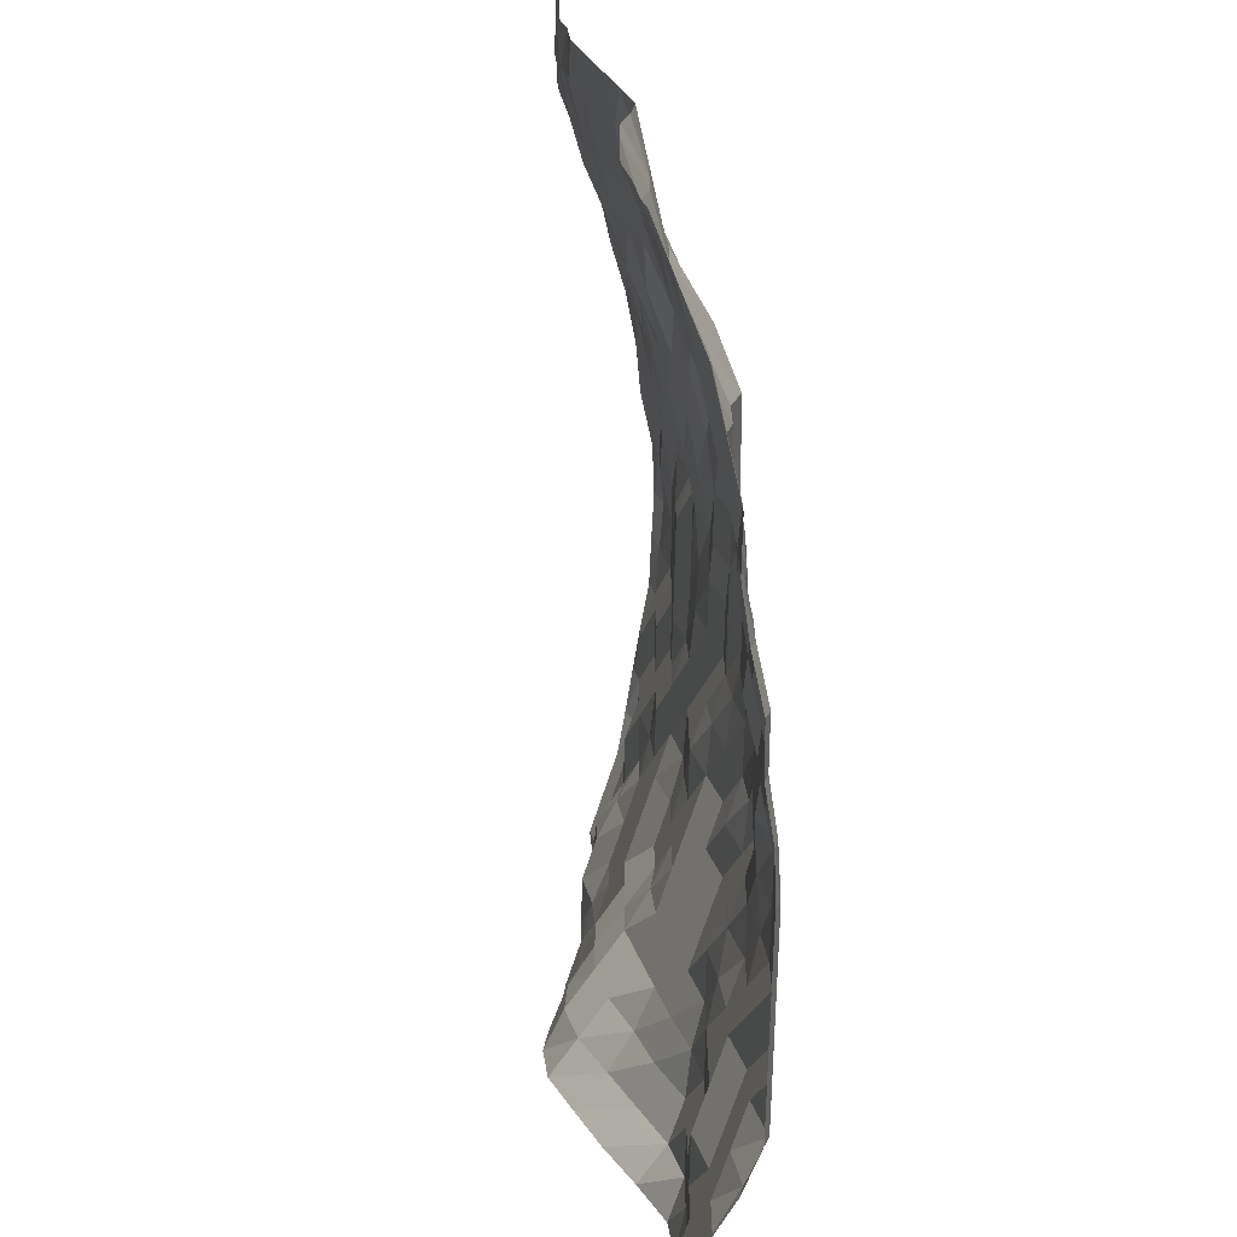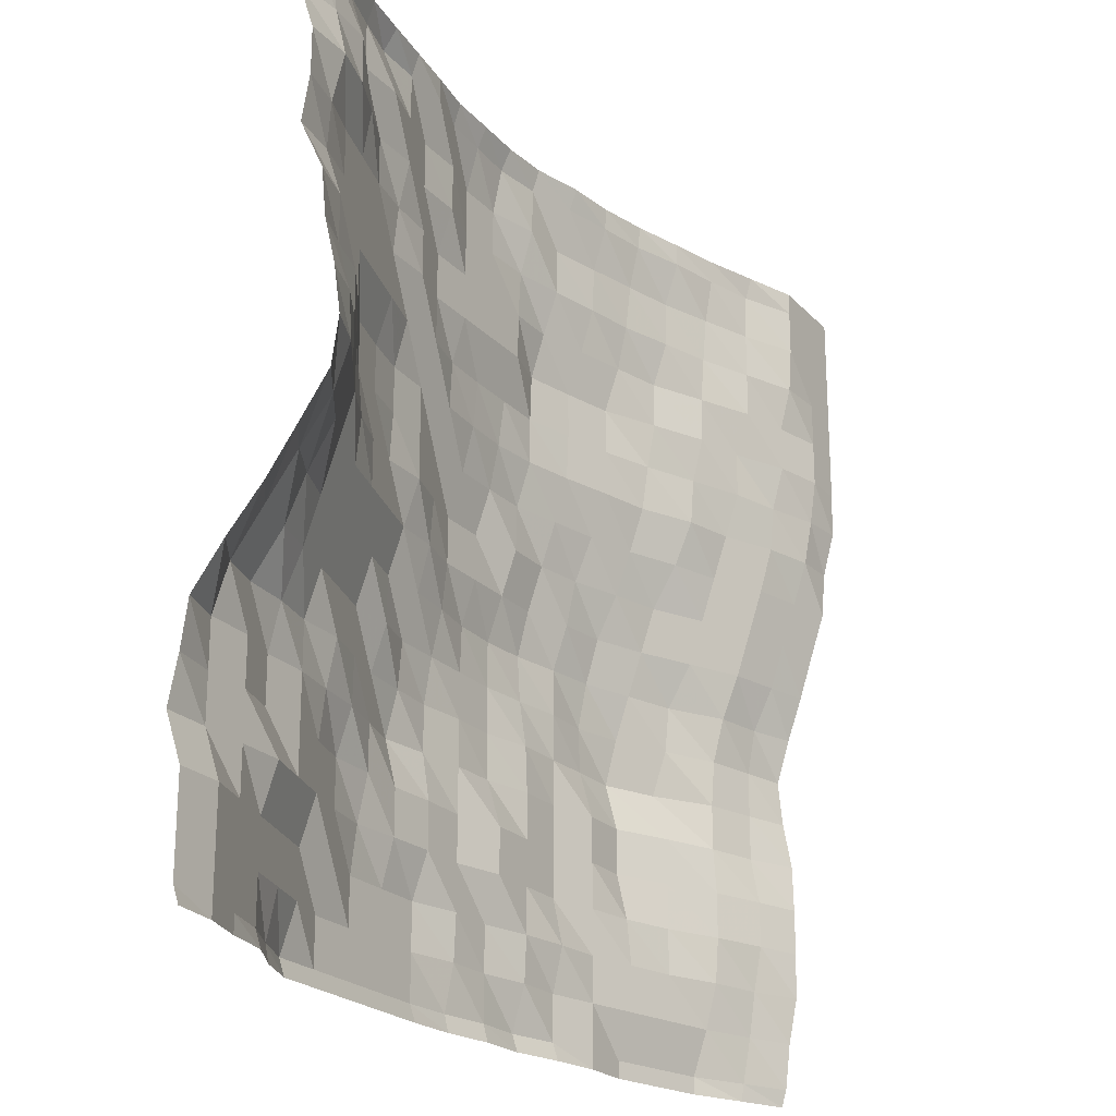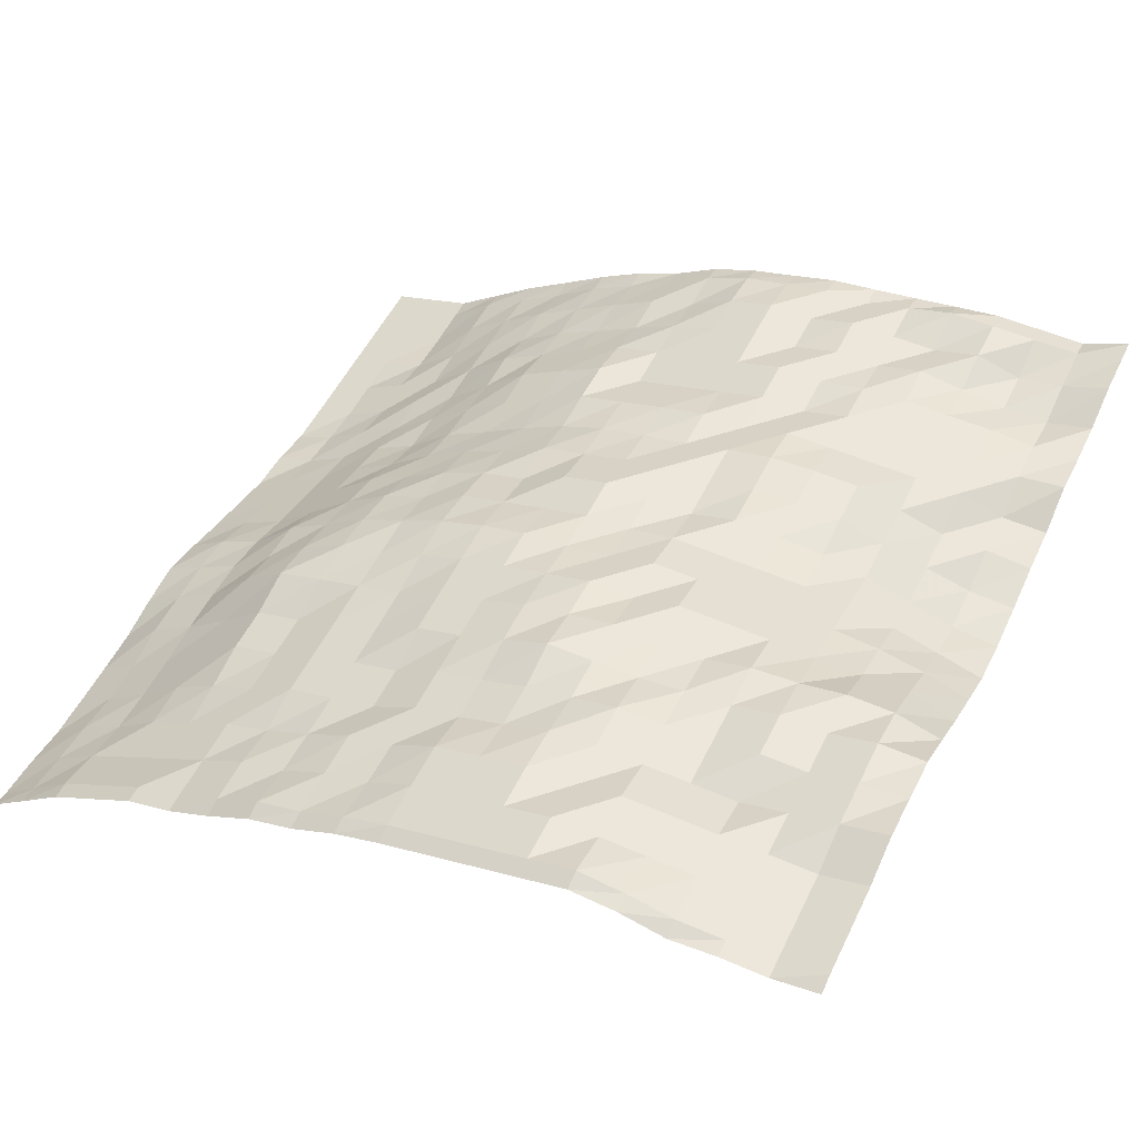
<metadata>
{"format":"obj","ext":"obj","renderer":"f3d","projection":"perspective","resolution":1024,"background":"white","views":[{"elev":-69.2,"azim":72.1,"up":"+Z"},{"elev":-22.6,"azim":-75.6,"up":"+Z"},{"elev":52.1,"azim":-154.6,"up":"+Y"}]}
</metadata>
<code>
o terrain_27_4_Plane.007
v -16.1 5.152 -15.27
v -16.1 5.152 -13.57
v -16.1 5.152 -11.88
v -16.1 5.654 -10.18
v -16.1 5.361 -8.487
v -16.1 5.152 -6.791
v -16.1 4.148 -5.096
v -16.1 3.016 -3.401
v -16.1 2.067 -1.705
v -16.1 1.137 -0.01004
v -16.1 0.9214 1.685
v -16.1 1.137 3.381
v -16.1 1.493 5.076
v -16.1 1.639 6.771
v -16.1 2.387 8.467
v -16.1 2.141 10.16
v -16.1 2.141 11.86
v -16.1 2.643 13.55
v -16.1 2.643 15.25
v -14.4 2.141 15.25
v -14.4 1.999 13.55
v -14.4 1.639 11.86
v -14.4 2.033 10.16
v -14.4 2.141 8.467
v -14.4 1.639 6.771
v -14.4 1.639 5.076
v -14.4 1.227 3.381
v -14.4 1.137 1.685
v -14.4 1.639 -0.0101
v -14.4 2.643 -1.705
v -14.4 3.647 -3.401
v -14.4 4.65 -5.096
v -14.4 5.152 -6.792
v -14.4 5.152 -8.487
v -14.4 5.152 -10.18
v -14.4 4.65 -11.88
v -14.4 4.65 -13.57
v -14.4 4.65 -15.27
v -12.7 2.141 15.25
v -12.7 1.649 13.55
v -12.7 1.639 11.86
v -12.7 2.141 10.16
v -12.7 2.141 8.467
v -12.7 2.141 6.771
v -12.7 1.67 5.076
v -12.7 1.639 3.381
v -12.7 1.639 1.685
v -12.7 2.141 -0.0101
v -12.7 2.997 -1.705
v -12.7 3.646 -3.401
v -12.7 4.65 -5.096
v -12.7 4.65 -6.792
v -12.7 4.65 -8.487
v -12.7 4.65 -10.18
v -12.7 4.65 -11.88
v -12.7 4.65 -13.57
v -12.7 4.65 -15.27
v -11.01 2.141 15.25
v -11.01 2.141 13.55
v -11.01 1.866 11.86
v -11.01 2.141 10.16
v -11.01 2.141 8.467
v -11.01 2.141 6.771
v -11.01 2.141 5.076
v -11.01 2.141 3.381
v -11.01 2.141 1.685
v -11.01 2.643 -0.0101
v -11.01 3.145 -1.705
v -11.01 3.647 -3.401
v -11.01 4.283 -5.096
v -11.01 4.65 -6.792
v -11.01 4.65 -8.487
v -11.01 4.148 -10.18
v -11.01 4.65 -11.88
v -11.01 4.65 -13.57
v -11.01 4.65 -15.27
v -9.314 2.106 15.25
v -9.314 1.639 13.55
v -9.314 2.141 11.86
v -9.314 2.141 10.16
v -9.314 2.141 8.467
v -9.314 2.141 6.771
v -9.314 2.643 5.076
v -9.314 2.643 3.381
v -9.314 2.482 1.685
v -9.314 2.643 -0.0101
v -9.314 3.145 -1.705
v -9.314 3.646 -3.401
v -9.314 4.148 -5.096
v -9.314 4.148 -6.792
v -9.314 4.148 -8.487
v -9.314 4.148 -10.18
v -9.314 4.65 -11.88
v -9.314 4.65 -13.57
v -9.314 4.965 -15.27
v -7.619 1.639 15.25
v -7.619 1.639 13.55
v -7.619 1.639 11.86
v -7.619 1.984 10.16
v -7.619 2.141 8.467
v -7.619 2.141 6.771
v -7.619 2.643 5.076
v -7.619 2.643 3.381
v -7.619 2.643 1.685
v -7.619 2.643 -0.0101
v -7.619 3.145 -1.705
v -7.619 3.647 -3.401
v -7.619 3.647 -5.096
v -7.619 3.954 -6.792
v -7.619 4.148 -8.487
v -7.619 4.148 -10.18
v -7.619 4.65 -11.88
v -7.619 4.65 -13.57
v -7.619 5.152 -15.27
v -5.923 1.137 15.25
v -5.923 1.639 13.55
v -5.923 1.639 11.86
v -5.923 1.639 10.16
v -5.923 1.639 8.467
v -5.923 2.141 6.771
v -5.923 2.548 5.076
v -5.923 2.548 3.381
v -5.923 2.643 1.685
v -5.923 2.643 -0.0101
v -5.923 3.145 -1.705
v -5.923 3.647 -3.401
v -5.923 3.647 -5.096
v -5.923 3.672 -6.792
v -5.923 4.148 -8.487
v -5.923 4.148 -10.18
v -5.923 4.148 -11.88
v -5.923 4.65 -13.57
v -5.923 4.65 -15.27
v -4.228 1.137 15.25
v -4.228 1.137 13.55
v -4.228 1.152 11.86
v -4.228 1.639 10.16
v -4.228 1.639 8.467
v -4.228 1.639 6.771
v -4.228 2.141 5.076
v -4.228 2.141 3.381
v -4.228 2.141 1.685
v -4.228 2.643 -0.0101
v -4.228 3.145 -1.705
v -4.228 3.152 -3.401
v -4.228 3.647 -5.096
v -4.228 3.646 -6.792
v -4.228 3.647 -8.487
v -4.228 3.96 -10.18
v -4.228 4.148 -11.88
v -4.228 4.148 -13.57
v -4.228 4.148 -15.27
v -2.532 0.7458 15.25
v -2.532 1.137 13.55
v -2.532 1.137 11.86
v -2.532 1.137 10.16
v -2.532 1.137 8.467
v -2.532 1.562 6.771
v -2.532 1.639 5.076
v -2.532 2.141 3.381
v -2.532 2.141 1.685
v -2.532 2.256 -0.0101
v -2.532 2.643 -1.705
v -2.532 3.145 -3.401
v -2.532 3.269 -5.096
v -2.532 3.646 -6.792
v -2.532 3.269 -8.487
v -2.532 3.269 -10.18
v -2.532 3.647 -11.88
v -2.532 3.647 -13.57
v -2.532 3.646 -15.27
v -0.8371 0.3415 15.25
v -0.8371 0.6347 13.55
v -0.8371 0.6347 11.86
v -0.8371 0.6347 10.16
v -0.8371 0.6347 8.467
v -0.8371 1.137 6.771
v -0.8371 1.273 5.076
v -0.8371 1.639 3.381
v -0.8371 2.141 1.685
v -0.8371 2.141 -0.0101
v -0.8371 2.306 -1.705
v -0.8371 2.643 -3.401
v -0.8371 2.877 -5.096
v -0.8371 2.877 -6.792
v -0.8371 2.643 -8.487
v -0.8371 2.643 -10.18
v -0.8371 3.145 -11.88
v -0.8371 3.145 -13.57
v -0.8371 3.145 -15.27
v 0.8583 -0.3864 15.25
v 0.8583 -0.3692 13.55
v 0.8583 0.0465 11.86
v 0.8583 0.1328 10.16
v 0.8583 0.1328 8.467
v 0.8583 0.6347 6.771
v 0.8583 0.8341 5.076
v 0.8583 1.137 3.381
v 0.8583 1.639 1.685
v 0.8583 1.639 -0.0101
v 0.8583 2.094 -1.705
v 0.8583 2.141 -3.401
v 0.8583 2.141 -5.096
v 0.8583 2.141 -6.792
v 0.8583 2.141 -8.487
v 0.8583 2.141 -10.18
v 0.8583 2.141 -11.88
v 0.8583 2.201 -13.57
v 0.8583 2.485 -15.27
v 2.554 -1.373 15.25
v 2.554 -0.887 13.55
v 2.554 -0.8712 11.86
v 2.554 -0.3692 10.16
v 2.554 0.08454 8.467
v 2.554 0.1328 6.771
v 2.554 0.1328 5.076
v 2.554 0.6039 3.381
v 2.554 0.6347 1.685
v 2.554 1.137 -0.0101
v 2.554 1.639 -1.705
v 2.554 1.639 -3.401
v 2.554 1.639 -5.096
v 2.554 1.59 -6.792
v 2.554 1.137 -8.487
v 2.554 1.137 -10.18
v 2.554 1.639 -11.88
v 2.554 1.639 -13.57
v 2.554 1.639 -15.27
v 4.249 -2.322 15.25
v 4.249 -1.875 13.55
v 4.249 -1.814 11.86
v 4.249 -1.373 10.16
v 4.249 -0.8712 8.467
v 4.249 -0.8712 6.771
v 4.249 -0.8097 5.076
v 4.249 -0.3692 3.381
v 4.249 0.1328 1.685
v 4.249 0.6347 -0.0101
v 4.249 1.007 -1.705
v 4.249 0.9223 -3.401
v 4.249 0.6962 -5.096
v 4.249 0.6347 -6.792
v 4.249 0.6347 -8.487
v 4.249 0.6347 -10.18
v 4.249 0.6347 -11.88
v 4.249 0.6962 -13.57
v 4.249 1.118 -15.27
v 5.944 -3.21 15.25
v 5.944 -2.879 13.55
v 5.944 -2.708 11.86
v 5.944 -2.377 10.16
v 5.944 -1.875 8.467
v 5.944 -1.875 6.771
v 5.944 -1.875 5.076
v 5.944 -1.311 3.381
v 5.944 -0.7 1.685
v 5.944 -0.3692 -0.0101
v 5.944 0.1328 -1.705
v 5.944 0.1328 -3.401
v 5.944 0.1328 -5.096
v 5.944 0.1328 -6.792
v 5.944 0.1328 -8.487
v 5.944 0.1328 -10.18
v 5.944 -0.1981 -11.88
v 5.944 0.1328 -13.57
v 5.944 0.1328 -15.27
v 7.64 -4.385 15.25
v 7.64 -3.883 13.55
v 7.64 -3.883 11.86
v 7.64 -3.381 10.16
v 7.64 -3.381 8.467
v 7.64 -3.1 6.771
v 7.64 -2.879 5.076
v 7.64 -2.377 3.381
v 7.64 -1.835 1.685
v 7.64 -1.114 -0.0101
v 7.64 -0.673 -1.705
v 7.64 -0.3692 -3.401
v 7.64 -0.4285 -5.096
v 7.64 -0.8712 -6.792
v 7.64 -0.8712 -8.487
v 7.64 -0.8711 -10.18
v 7.64 -0.8712 -11.88
v 7.64 -0.8712 -13.57
v 7.64 -0.8712 -15.27
v 9.335 -5.389 15.25
v 9.335 -5.126 13.55
v 9.335 -4.998 11.86
v 9.335 -4.887 10.16
v 9.335 -4.88 8.467
v 9.335 -4.496 6.771
v 9.335 -4.385 5.076
v 9.335 -3.742 3.381
v 9.335 -2.879 1.685
v 9.335 -2.377 -0.0101
v 9.335 -1.875 -1.705
v 9.335 -1.373 -3.401
v 9.335 -0.9826 -5.096
v 9.335 -1.373 -6.792
v 9.335 -1.373 -8.487
v 9.335 -1.724 -10.18
v 9.335 -1.875 -11.88
v 9.335 -1.875 -13.57
v 9.335 -1.373 -15.27
v 11.03 -6.449 15.25
v 11.03 -6.394 13.55
v 11.03 -6.393 11.86
v 11.03 -6.393 10.16
v 11.03 -5.892 8.467
v 11.03 -5.891 6.771
v 11.03 -5.391 5.076
v 11.03 -4.889 3.381
v 11.03 -4.386 1.685
v 11.03 -3.883 -0.0101
v 11.03 -3.028 -1.705
v 11.03 -2.879 -3.401
v 11.03 -2.379 -5.096
v 11.03 -2.879 -6.792
v 11.03 -2.879 -8.487
v 11.03 -2.881 -10.18
v 11.03 -2.881 -11.88
v 11.03 -2.879 -13.57
v 11.03 -2.377 -15.27
v 12.73 -7.899 15.25
v 12.73 -7.899 13.55
v 12.73 -7.791 11.86
v 12.73 -7.397 10.16
v 12.73 -7.397 8.467
v 12.73 -6.974 6.771
v 12.73 -6.832 5.076
v 12.73 -6.393 3.381
v 12.73 -5.891 1.685
v 12.73 -5.389 -0.0101
v 12.73 -4.779 -1.705
v 12.73 -4.385 -3.401
v 12.73 -4.277 -5.096
v 12.73 -4.277 -6.792
v 12.73 -4.385 -8.487
v 12.73 -4.385 -10.18
v 12.73 -4.277 -11.88
v 12.73 -3.883 -13.57
v 12.73 -3.381 -15.27
v 14.42 -8.401 15.25
v 14.42 -8.401 13.55
v 14.42 -8.401 11.86
v 14.42 -8.401 10.16
v 14.42 -8.401 8.467
v 14.42 -8.183 6.771
v 14.42 -7.899 5.076
v 14.42 -7.397 3.381
v 14.42 -6.895 1.685
v 14.42 -6.393 -0.0101
v 14.42 -5.673 -1.705
v 14.42 -5.389 -3.401
v 14.42 -5.389 -5.096
v 14.42 -5.389 -6.792
v 14.42 -5.673 -8.487
v 14.42 -5.673 -10.18
v 14.42 -5.389 -11.88
v 14.42 -5.171 -13.57
v 14.42 -4.887 -15.27
v 15.9 -8.84 15.25
v 15.9 -8.84 13.55
v 15.9 -8.84 11.86
v 15.9 -8.84 10.16
v 15.9 -8.84 8.467
v 15.9 -8.813 6.771
v 15.9 -8.402 5.076
v 15.9 -8.275 3.381
v 15.9 -7.773 1.685
v 15.9 -7.283 -0.0101
v 15.9 -6.742 -1.705
v 15.9 -6.267 -3.401
v 15.9 -6.42 -5.096
v 15.9 -6.706 -6.792
v 15.9 -6.742 -8.487
v 15.9 -6.742 -10.18
v 15.9 -6.706 -11.88
v 15.9 -6.393 -13.57
v 15.9 -6.204 -15.27
v -14.4 1.89 16.1
v -12.7 1.89 16.1
v -11.01 1.89 16.1
v -9.314 1.649 16.1
v -7.619 1.388 16.1
v -5.923 1.137 16.1
v -4.228 0.9132 16.1
v -2.532 0.4461 16.1
v -0.8371 -0.00104 16.1
v 0.8583 -0.6288 16.1
v 2.554 -1.624 16.1
v 4.249 -2.35 16.1
v 5.944 -3.295 16.1
v 7.64 -4.385 16.1
v 9.335 -5.444 16.1
v 11.03 -6.672 16.1
v 12.73 -7.899 16.1
v 14.42 -8.401 16.1
v 15.9 -8.84 16.1
v -16.1 2.643 16.1
v -16.1 4.964 -15.9
v 15.9 -6.03 -15.9
v 14.42 -4.805 -15.9
v 12.73 -3.381 -15.9
v 11.03 -2.377 -15.9
v 9.335 -1.373 -15.9
v 7.64 -0.8712 -15.9
v 5.944 -0.03867 -15.9
v 4.249 0.9366 -15.9
v 2.554 1.495 -15.9
v 0.8583 2.356 -15.9
v -0.8371 2.956 -15.9
v -2.532 3.458 -15.9
v -4.228 3.96 -15.9
v -5.923 4.462 -15.9
v -7.619 4.964 -15.9
v -9.314 4.847 -15.9
v -11.01 4.462 -15.9
v -12.7 4.65 -15.9
v -14.4 4.65 -15.9
f 400 381 20 19
f 19 20 21 18
f 18 21 22 17
f 17 22 23 16
f 16 23 24 15
f 15 24 25 14
f 14 25 26 13
f 13 26 27 12
f 12 27 28 11
f 11 28 29 10
f 10 29 30 9
f 9 30 31 8
f 8 31 32 7
f 7 32 33 6
f 6 33 34 5
f 5 34 35 4
f 4 35 36 3
f 3 36 37 2
f 2 37 38 1
f 381 382 39 20
f 20 39 40 21
f 21 40 41 22
f 22 41 42 23
f 23 42 43 24
f 24 43 44 25
f 25 44 45 26
f 26 45 46 27
f 27 46 47 28
f 28 47 48 29
f 29 48 49 30
f 30 49 50 31
f 31 50 51 32
f 32 51 52 33
f 33 52 53 34
f 34 53 54 35
f 35 54 55 36
f 36 55 56 37
f 37 56 57 38
f 382 383 58 39
f 39 58 59 40
f 40 59 60 41
f 41 60 61 42
f 42 61 62 43
f 43 62 63 44
f 44 63 64 45
f 45 64 65 46
f 46 65 66 47
f 47 66 67 48
f 48 67 68 49
f 49 68 69 50
f 50 69 70 51
f 51 70 71 52
f 52 71 72 53
f 53 72 73 54
f 54 73 74 55
f 55 74 75 56
f 56 75 76 57
f 383 384 77 58
f 58 77 78 59
f 59 78 79 60
f 60 79 80 61
f 61 80 81 62
f 62 81 82 63
f 63 82 83 64
f 64 83 84 65
f 65 84 85 66
f 66 85 86 67
f 67 86 87 68
f 68 87 88 69
f 69 88 89 70
f 70 89 90 71
f 71 90 91 72
f 72 91 92 73
f 73 92 93 74
f 74 93 94 75
f 75 94 95 76
f 384 385 96 77
f 77 96 97 78
f 78 97 98 79
f 79 98 99 80
f 80 99 100 81
f 81 100 101 82
f 82 101 102 83
f 83 102 103 84
f 84 103 104 85
f 85 104 105 86
f 86 105 106 87
f 87 106 107 88
f 88 107 108 89
f 89 108 109 90
f 90 109 110 91
f 91 110 111 92
f 92 111 112 93
f 93 112 113 94
f 94 113 114 95
f 385 386 115 96
f 96 115 116 97
f 97 116 117 98
f 98 117 118 99
f 99 118 119 100
f 100 119 120 101
f 101 120 121 102
f 102 121 122 103
f 103 122 123 104
f 104 123 124 105
f 105 124 125 106
f 106 125 126 107
f 107 126 127 108
f 108 127 128 109
f 109 128 129 110
f 110 129 130 111
f 111 130 131 112
f 112 131 132 113
f 113 132 133 114
f 386 387 134 115
f 115 134 135 116
f 116 135 136 117
f 117 136 137 118
f 118 137 138 119
f 119 138 139 120
f 120 139 140 121
f 121 140 141 122
f 122 141 142 123
f 123 142 143 124
f 124 143 144 125
f 125 144 145 126
f 126 145 146 127
f 127 146 147 128
f 128 147 148 129
f 129 148 149 130
f 130 149 150 131
f 131 150 151 132
f 132 151 152 133
f 387 388 153 134
f 134 153 154 135
f 135 154 155 136
f 136 155 156 137
f 137 156 157 138
f 138 157 158 139
f 139 158 159 140
f 140 159 160 141
f 141 160 161 142
f 142 161 162 143
f 143 162 163 144
f 144 163 164 145
f 145 164 165 146
f 146 165 166 147
f 147 166 167 148
f 148 167 168 149
f 149 168 169 150
f 150 169 170 151
f 151 170 171 152
f 388 389 172 153
f 153 172 173 154
f 154 173 174 155
f 155 174 175 156
f 156 175 176 157
f 157 176 177 158
f 158 177 178 159
f 159 178 179 160
f 160 179 180 161
f 161 180 181 162
f 162 181 182 163
f 163 182 183 164
f 164 183 184 165
f 165 184 185 166
f 166 185 186 167
f 167 186 187 168
f 168 187 188 169
f 169 188 189 170
f 170 189 190 171
f 389 390 191 172
f 172 191 192 173
f 173 192 193 174
f 174 193 194 175
f 175 194 195 176
f 176 195 196 177
f 177 196 197 178
f 178 197 198 179
f 179 198 199 180
f 180 199 200 181
f 181 200 201 182
f 182 201 202 183
f 183 202 203 184
f 184 203 204 185
f 185 204 205 186
f 186 205 206 187
f 187 206 207 188
f 188 207 208 189
f 189 208 209 190
f 390 391 210 191
f 191 210 211 192
f 192 211 212 193
f 193 212 213 194
f 194 213 214 195
f 195 214 215 196
f 196 215 216 197
f 197 216 217 198
f 198 217 218 199
f 199 218 219 200
f 200 219 220 201
f 201 220 221 202
f 202 221 222 203
f 203 222 223 204
f 204 223 224 205
f 205 224 225 206
f 206 225 226 207
f 207 226 227 208
f 208 227 228 209
f 391 392 229 210
f 210 229 230 211
f 211 230 231 212
f 212 231 232 213
f 213 232 233 214
f 214 233 234 215
f 215 234 235 216
f 216 235 236 217
f 217 236 237 218
f 218 237 238 219
f 219 238 239 220
f 220 239 240 221
f 221 240 241 222
f 222 241 242 223
f 223 242 243 224
f 224 243 244 225
f 225 244 245 226
f 226 245 246 227
f 227 246 247 228
f 392 393 248 229
f 229 248 249 230
f 230 249 250 231
f 231 250 251 232
f 232 251 252 233
f 233 252 253 234
f 234 253 254 235
f 235 254 255 236
f 236 255 256 237
f 237 256 257 238
f 238 257 258 239
f 239 258 259 240
f 240 259 260 241
f 241 260 261 242
f 242 261 262 243
f 243 262 263 244
f 244 263 264 245
f 245 264 265 246
f 246 265 266 247
f 393 394 267 248
f 248 267 268 249
f 249 268 269 250
f 250 269 270 251
f 251 270 271 252
f 252 271 272 253
f 253 272 273 254
f 254 273 274 255
f 255 274 275 256
f 256 275 276 257
f 257 276 277 258
f 258 277 278 259
f 259 278 279 260
f 260 279 280 261
f 261 280 281 262
f 262 281 282 263
f 263 282 283 264
f 264 283 284 265
f 265 284 285 266
f 394 395 286 267
f 267 286 287 268
f 268 287 288 269
f 269 288 289 270
f 270 289 290 271
f 271 290 291 272
f 272 291 292 273
f 273 292 293 274
f 274 293 294 275
f 275 294 295 276
f 276 295 296 277
f 277 296 297 278
f 278 297 298 279
f 279 298 299 280
f 280 299 300 281
f 281 300 301 282
f 282 301 302 283
f 283 302 303 284
f 284 303 304 285
f 395 396 305 286
f 286 305 306 287
f 287 306 307 288
f 288 307 308 289
f 289 308 309 290
f 290 309 310 291
f 291 310 311 292
f 292 311 312 293
f 293 312 313 294
f 294 313 314 295
f 295 314 315 296
f 296 315 316 297
f 297 316 317 298
f 298 317 318 299
f 299 318 319 300
f 300 319 320 301
f 301 320 321 302
f 302 321 322 303
f 303 322 323 304
f 396 397 324 305
f 305 324 325 306
f 306 325 326 307
f 307 326 327 308
f 308 327 328 309
f 309 328 329 310
f 310 329 330 311
f 311 330 331 312
f 312 331 332 313
f 313 332 333 314
f 314 333 334 315
f 315 334 335 316
f 316 335 336 317
f 317 336 337 318
f 318 337 338 319
f 319 338 339 320
f 320 339 340 321
f 321 340 341 322
f 322 341 342 323
f 397 398 343 324
f 324 343 344 325
f 325 344 345 326
f 326 345 346 327
f 327 346 347 328
f 328 347 348 329
f 329 348 349 330
f 330 349 350 331
f 331 350 351 332
f 332 351 352 333
f 333 352 353 334
f 334 353 354 335
f 335 354 355 336
f 336 355 356 337
f 337 356 357 338
f 338 357 358 339
f 339 358 359 340
f 340 359 360 341
f 341 360 361 342
f 360 379 380 361
f 359 378 379 360
f 358 377 378 359
f 357 376 377 358
f 356 375 376 357
f 355 374 375 356
f 354 373 374 355
f 353 372 373 354
f 352 371 372 353
f 351 370 371 352
f 350 369 370 351
f 349 368 369 350
f 348 367 368 349
f 347 366 367 348
f 346 365 366 347
f 345 364 365 346
f 344 363 364 345
f 343 362 363 344
f 398 399 362 343
f 361 380 402 403
f 342 361 403 404
f 323 342 404 405
f 304 323 405 406
f 285 304 406 407
f 266 285 407 408
f 247 266 408 409
f 228 247 409 410
f 209 228 410 411
f 190 209 411 412
f 171 190 412 413
f 152 171 413 414
f 133 152 414 415
f 114 133 415 416
f 95 114 416 417
f 76 95 417 418
f 57 76 418 419
f 38 57 419 420
f 1 38 420 401

</code>
